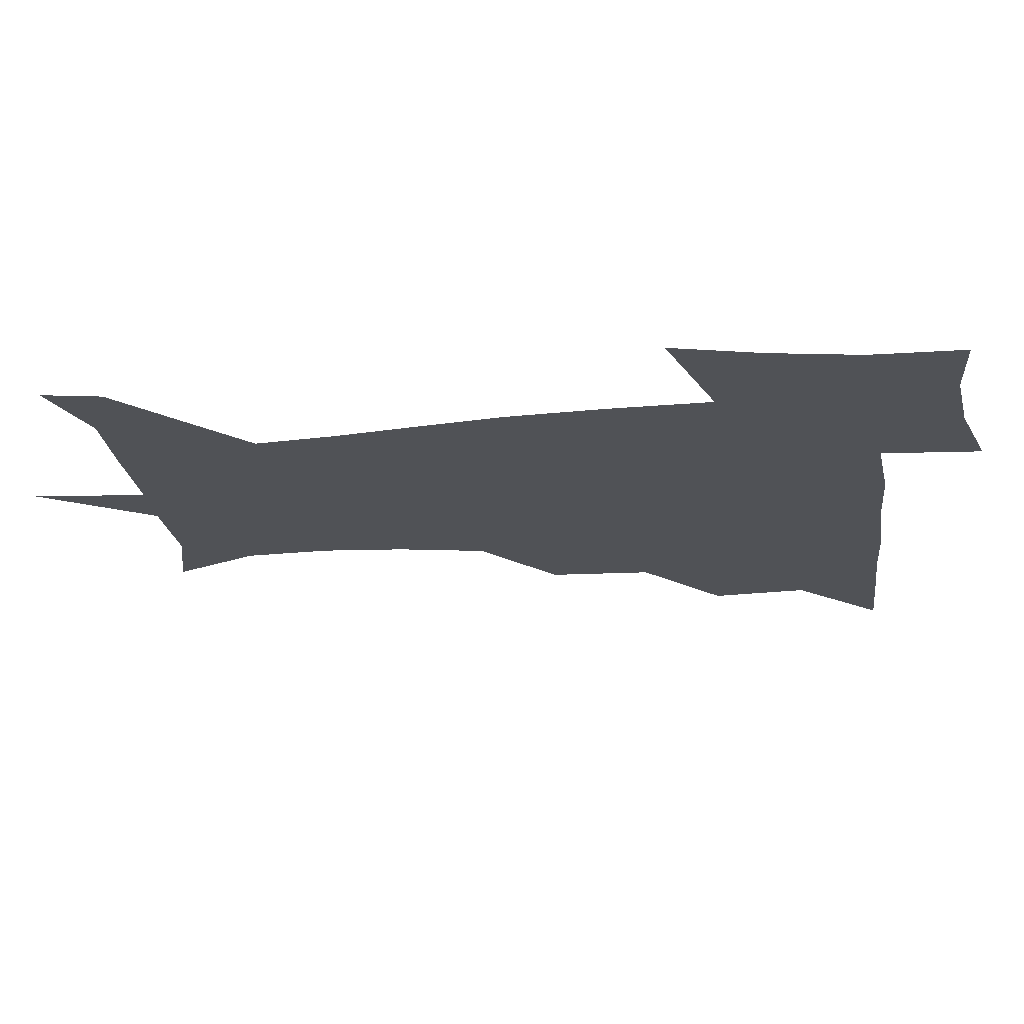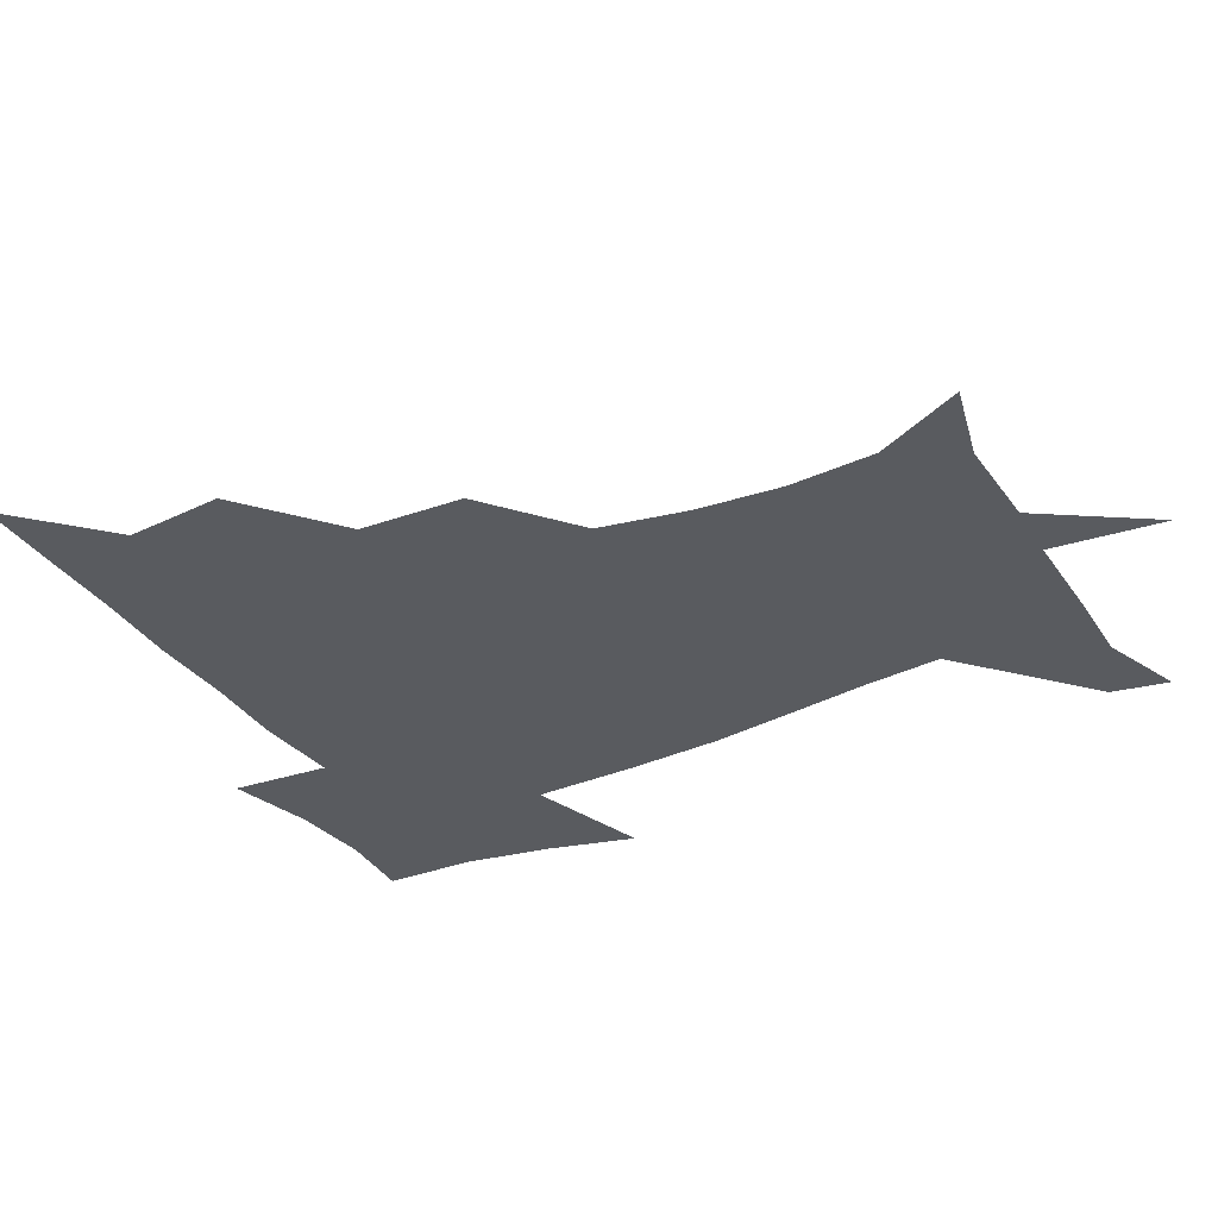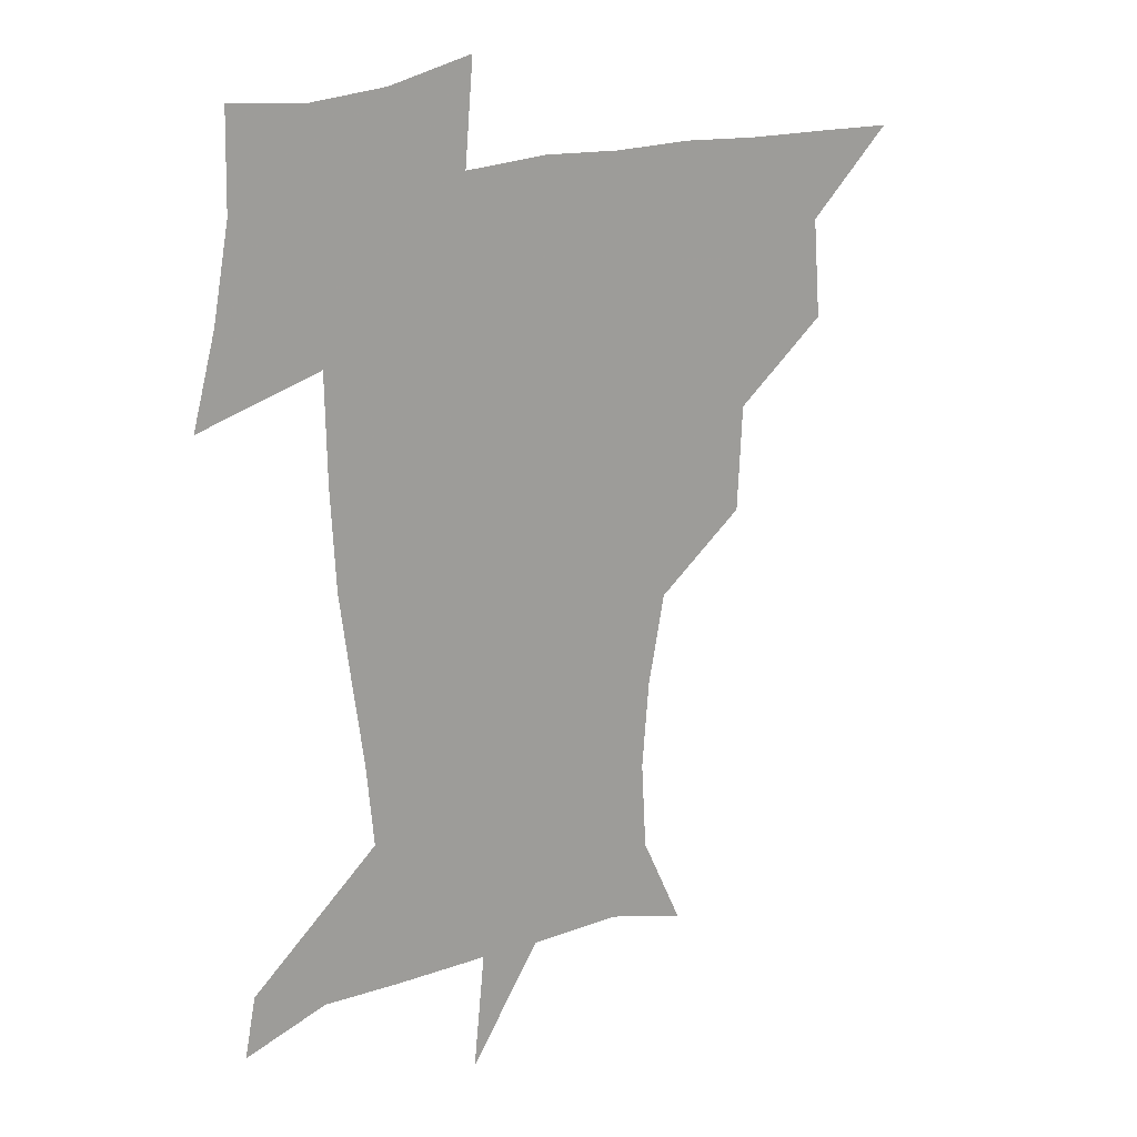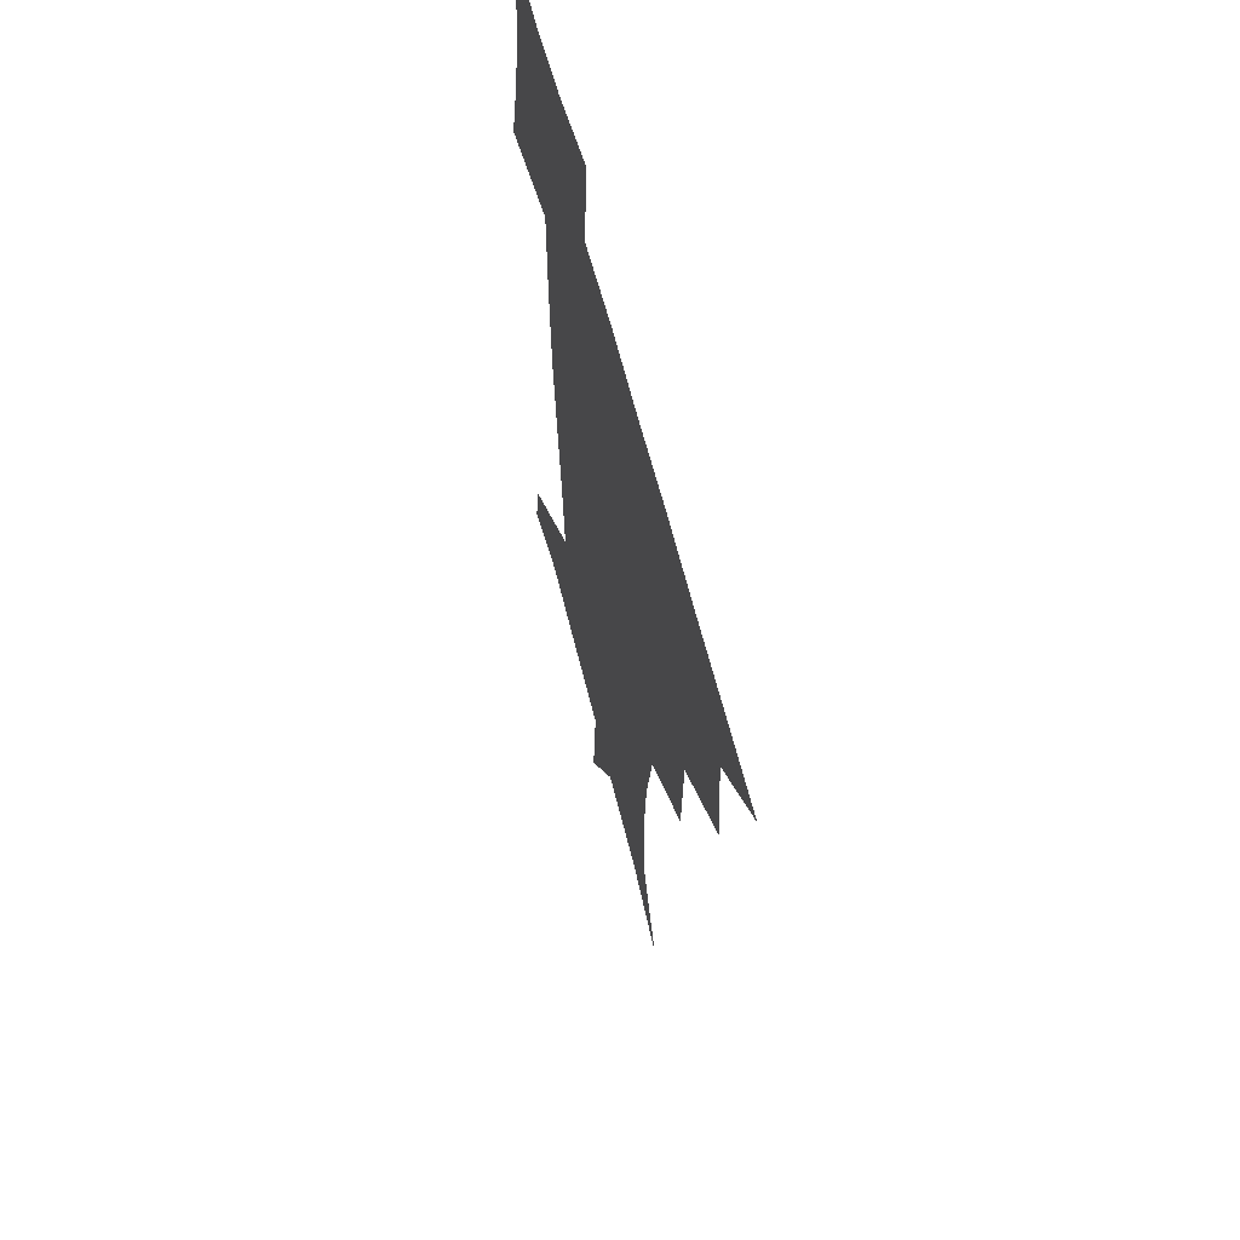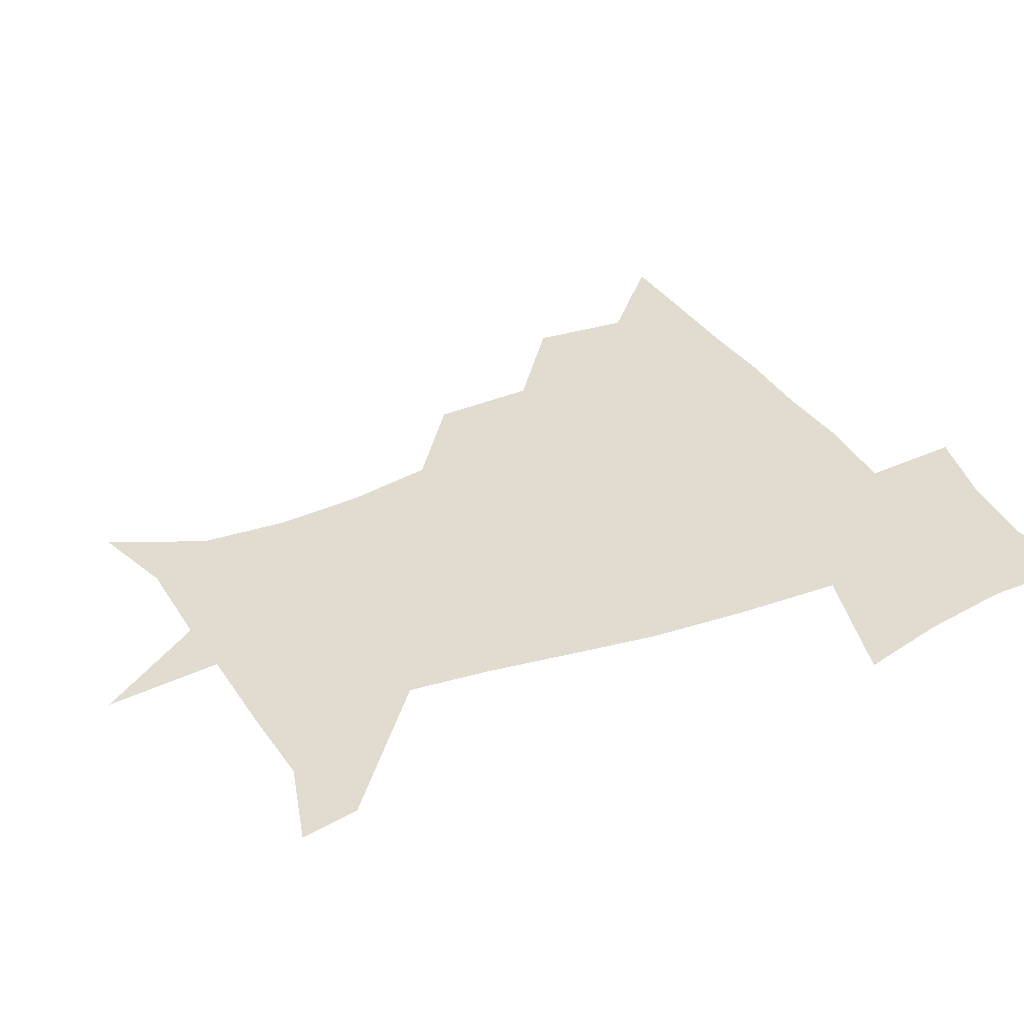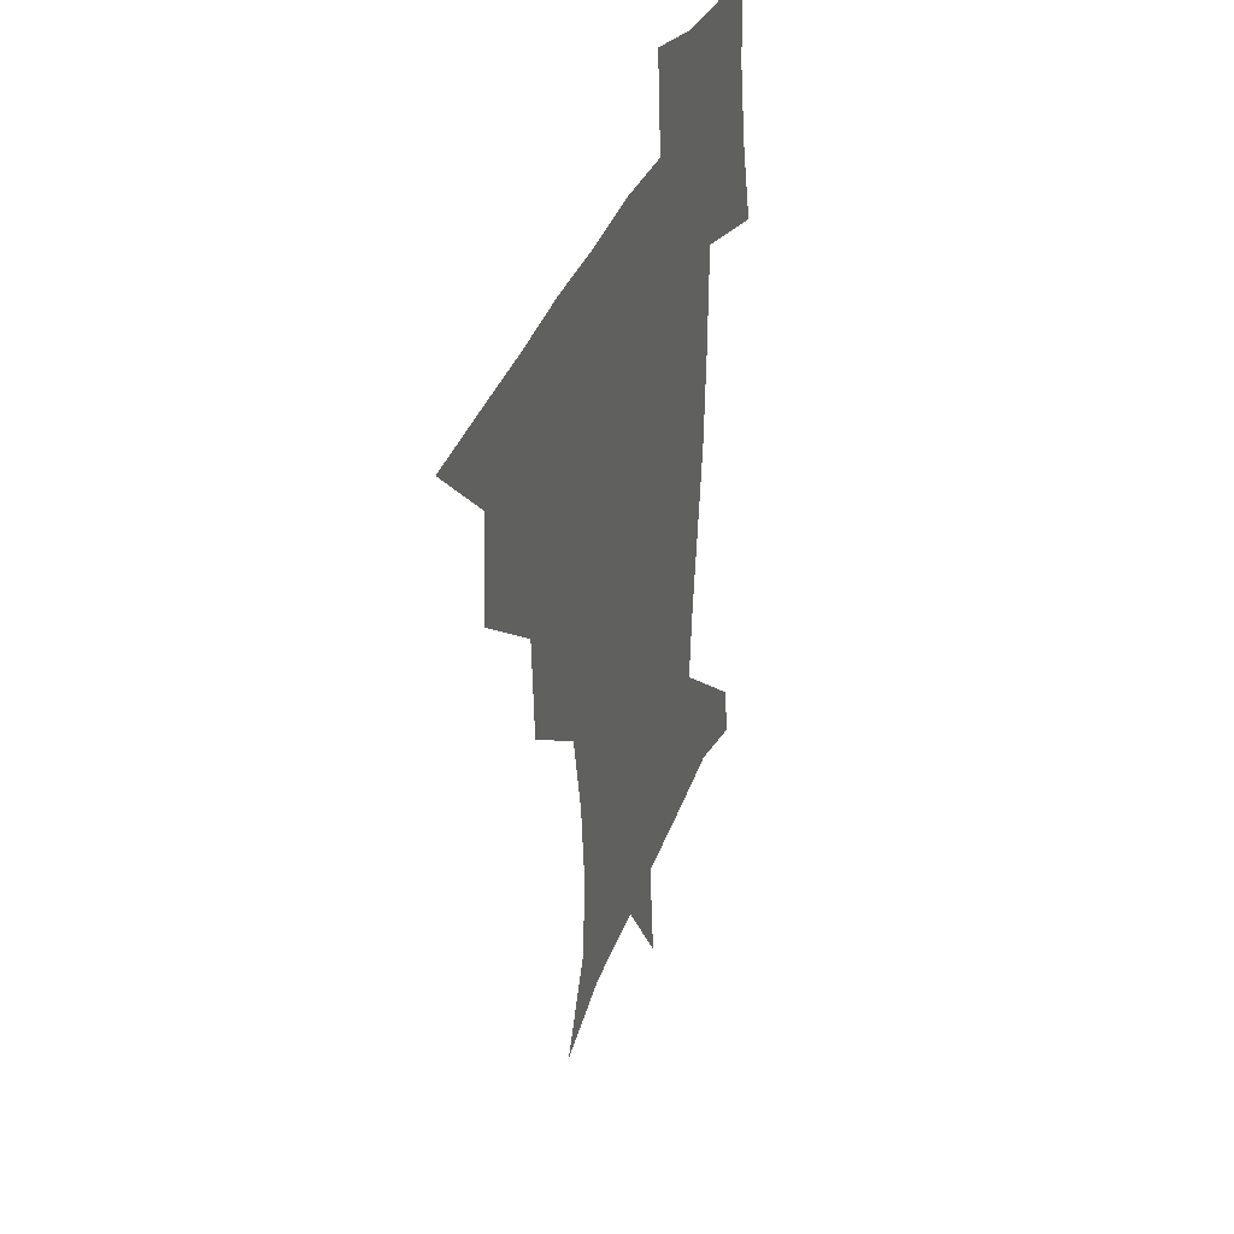
<metadata>
{"format":"obj","ext":"obj","renderer":"f3d","projection":"perspective","resolution":1024,"background":"white","views":[{"elev":-20.6,"azim":98.0,"up":"+Z"},{"elev":-32.7,"azim":-60.4,"up":"+Z"},{"elev":17.7,"azim":142.4,"up":"+Y"},{"elev":59.8,"azim":-103.7,"up":"+Y"},{"elev":34.3,"azim":63.0,"up":"+Z"},{"elev":35.4,"azim":-71.7,"up":"+Y"}]}
</metadata>
<code>
v 451.3 449.9 0
v 480.2 385 0
v 483.1 419.9 0
v 481.8 450.6 0
v 516.8 320.5 0
v 514.8 357.6 0
v 514.2 391.4 0
v 513.9 421.6 0
v 512.4 451 0
v 541.4 170.4 0
v 557 202.7 0
v 558.8 233.5 0
v 556.1 263.8 0
v 549.8 295.2 0
v 546.4 332.5 0
v 544.9 364.2 0
v 544.3 393.9 0
v 543.3 422.4 0
v 541.6 452.4 0
v 571.2 178.5 0
v 580.8 211.9 0
v 580.6 243.8 0
v 579.1 274.7 0
v 575.5 304.8 0
v 574.2 336.5 0
v 573.3 365.9 0
v 573.6 395.6 0
v 572.5 423.1 0
v 571.7 451.9 0
v 606.2 178.6 0
v 605.2 214.8 0
v 603.8 243.2 0
v 602.6 278.6 0
v 601.8 306.4 0
v 601.4 338.6 0
v 601.6 367.4 0
v 601.9 396.2 0
v 602.3 423.4 0
v 600.7 453.1 0
v 632.9 139.6 0
v 628.6 180 0
v 628.6 216.4 0
v 627.8 246.8 0
v 627.2 278.5 0
v 627.8 309.7 0
v 628.6 338.2 0
v 629.1 369.5 0
v 629.9 396.6 0
v 630.7 424 0
v 632.1 451.1 0
v 629 486.8 0
v 664 180.7 0
v 653.4 215.4 0
v 649.7 244.5 0
v 652 273.1 0
v 654.2 302.9 0
v 656.1 332.9 0
v 656.5 366.4 0
v 657.3 397.2 0
v 657.6 424.1 0
v 659 450.7 0
v 660.6 479.1 0
v 692.7 182 0
v 680.1 210.2 0
v 671.8 233.4 0
v 674.7 262.1 0
v 679.1 292 0
v 683.4 322.6 0
v 685.5 357.7 0
v 686.4 395.3 0
v 683.4 423.5 0
v 684.5 449.5 0
v 689.4 476.4 0
v 723.4 172.3 0
v 719.4 192.9 0
v 732.1 382 0
v 723.6 413.4 0
v 717.7 445.4 0
v 717.1 478.6 0
f 3 4 1
f 6 7 2
f 2 7 3
f 7 8 3
f 3 8 4
f 8 9 4
f 14 15 5
f 5 15 6
f 15 16 6
f 6 16 7
f 16 17 7
f 7 17 8
f 17 18 8
f 8 18 9
f 18 19 9
f 10 20 11
f 20 21 11
f 11 21 12
f 21 22 12
f 12 22 13
f 22 23 13
f 13 23 14
f 23 24 14
f 14 24 15
f 24 25 15
f 15 25 16
f 25 26 16
f 16 26 17
f 26 27 17
f 17 27 18
f 27 28 18
f 18 28 19
f 28 29 19
f 20 30 21
f 30 31 21
f 21 31 22
f 31 32 22
f 22 32 23
f 32 33 23
f 23 33 24
f 33 34 24
f 24 34 25
f 34 35 25
f 25 35 26
f 35 36 26
f 26 36 27
f 36 37 27
f 27 37 28
f 37 38 28
f 28 38 29
f 38 39 29
f 40 41 30
f 30 41 31
f 41 42 31
f 31 42 32
f 42 43 32
f 32 43 33
f 43 44 33
f 33 44 34
f 44 45 34
f 34 45 35
f 45 46 35
f 35 46 36
f 46 47 36
f 36 47 37
f 47 48 37
f 37 48 38
f 48 49 38
f 38 49 39
f 49 50 39
f 41 52 42
f 52 53 42
f 42 53 43
f 53 54 43
f 43 54 44
f 54 55 44
f 44 55 45
f 55 56 45
f 45 56 46
f 56 57 46
f 46 57 47
f 57 58 47
f 47 58 48
f 58 59 48
f 48 59 49
f 59 60 49
f 49 60 50
f 60 61 50
f 50 61 51
f 61 62 51
f 52 63 53
f 63 64 53
f 53 64 54
f 64 65 54
f 54 65 55
f 65 66 55
f 55 66 56
f 66 67 56
f 56 67 57
f 67 68 57
f 57 68 58
f 68 69 58
f 58 69 59
f 69 70 59
f 59 70 60
f 70 71 60
f 60 71 61
f 71 72 61
f 61 72 62
f 72 73 62
f 63 74 64
f 74 75 64
f 64 75 65
f 70 76 71
f 76 77 71
f 71 77 72
f 77 78 72
f 72 78 73
f 78 79 73

</code>
